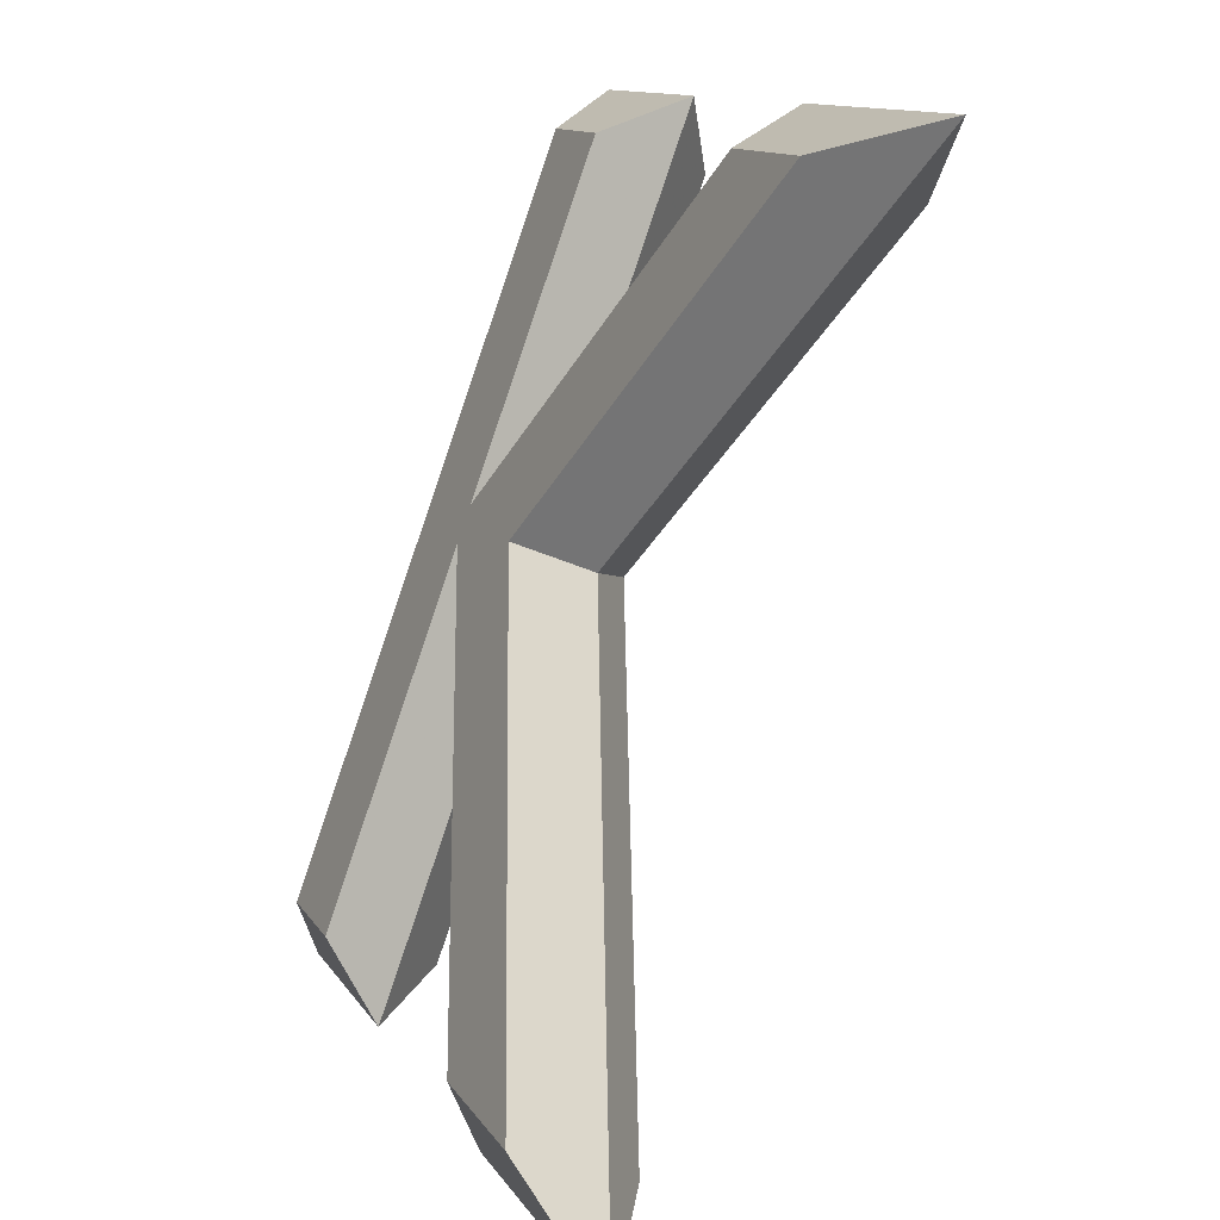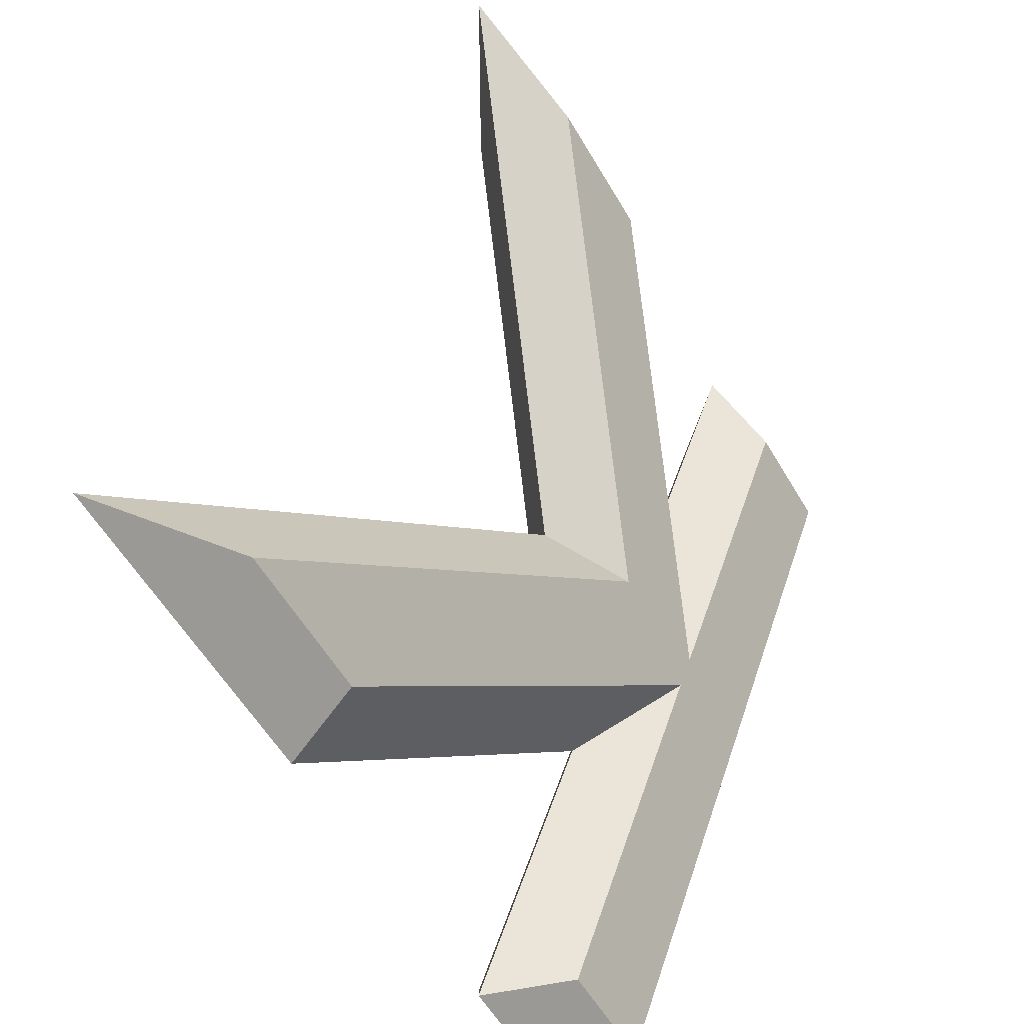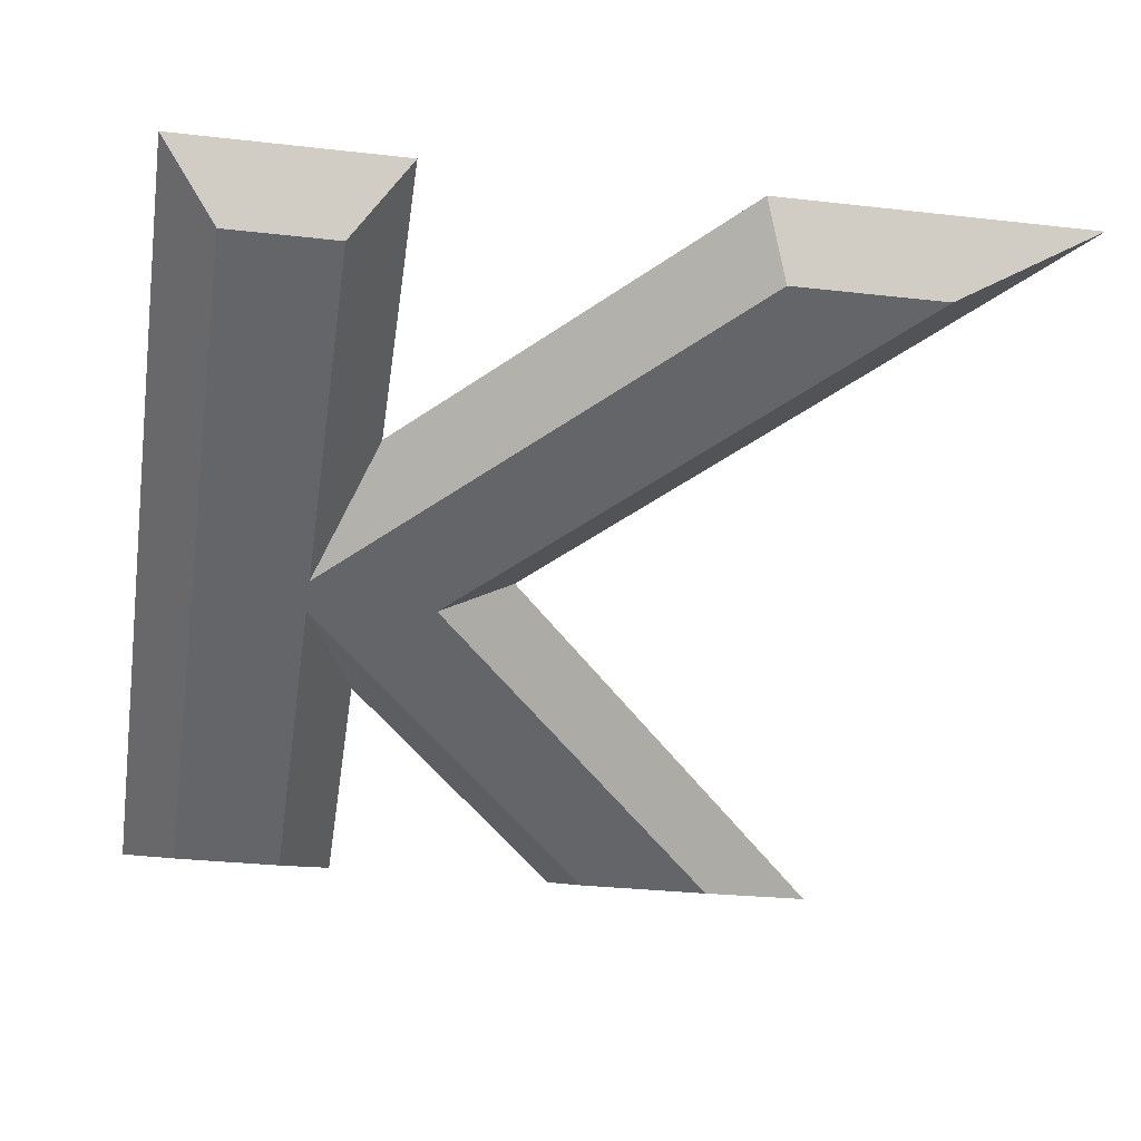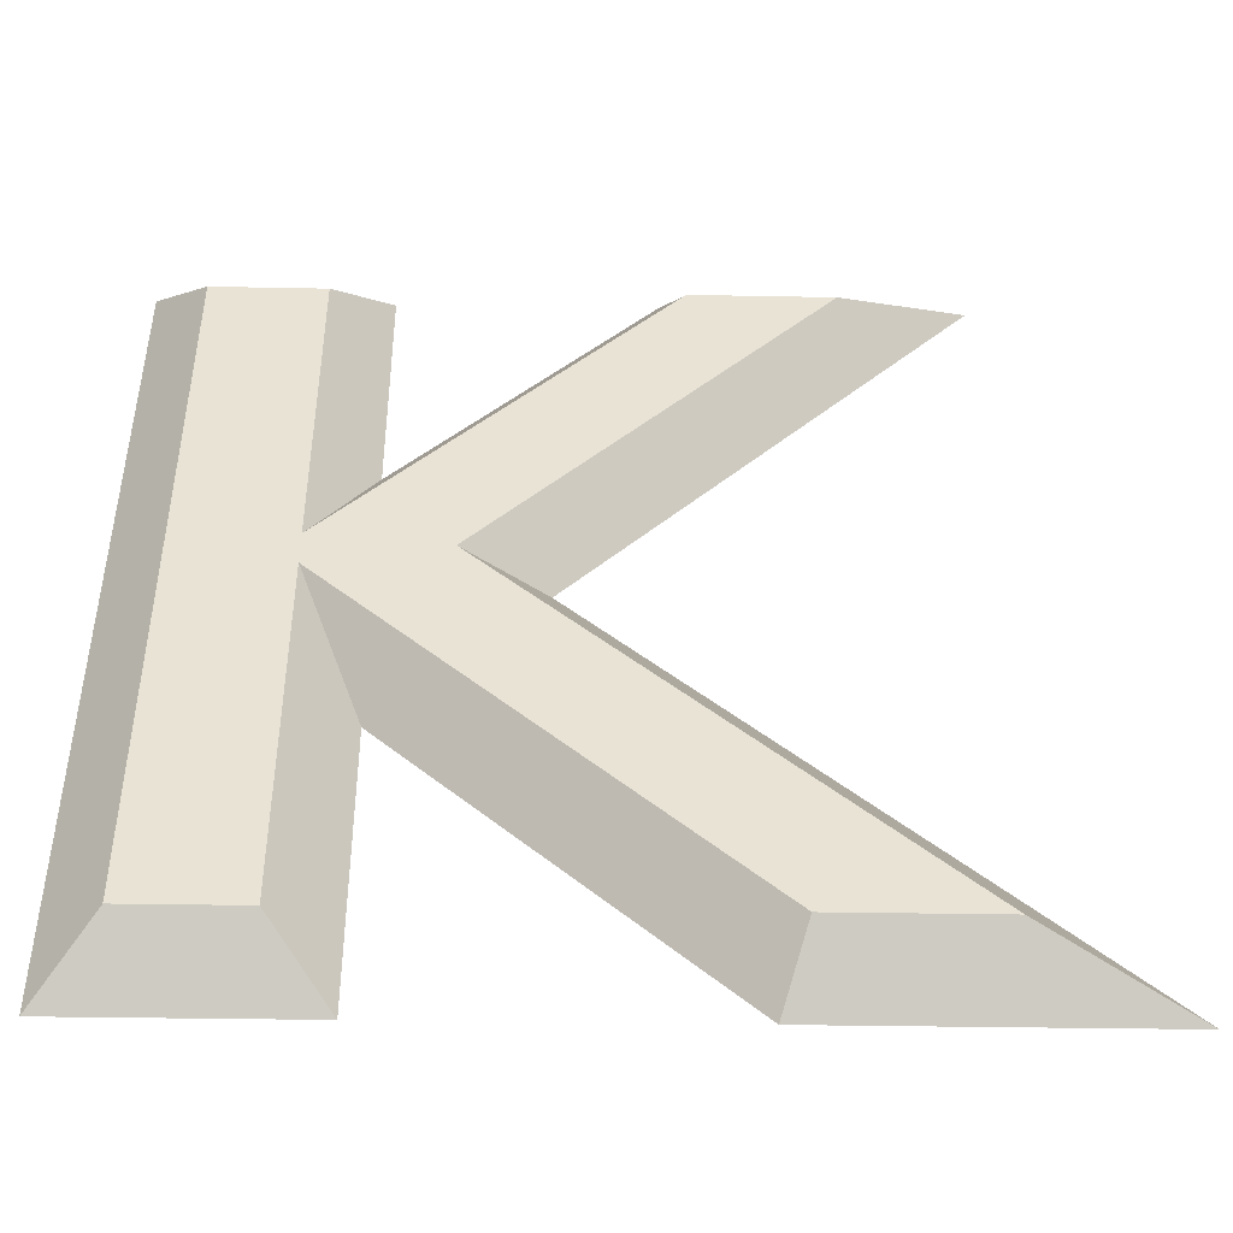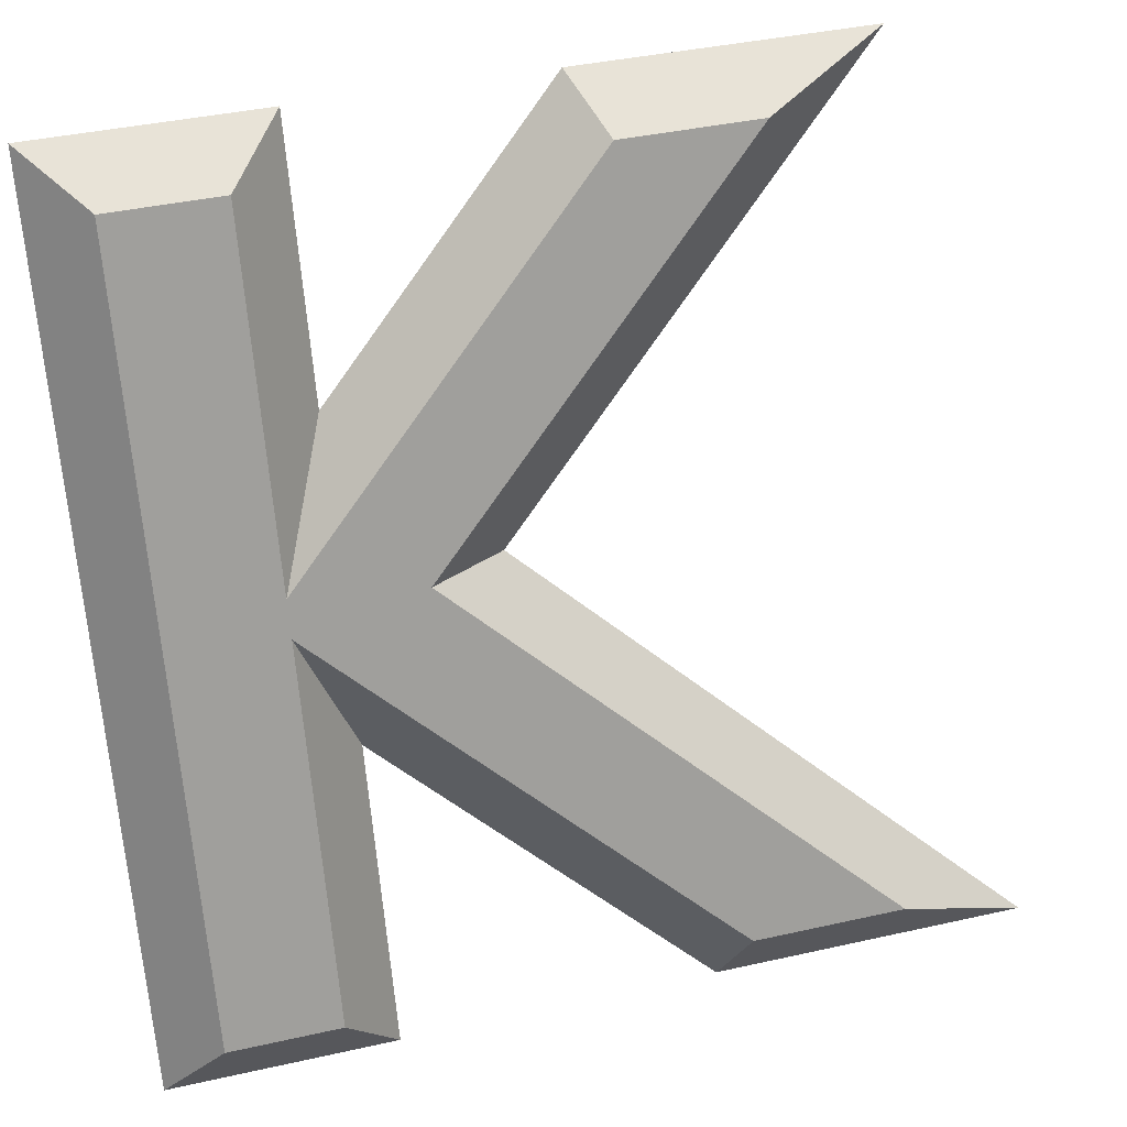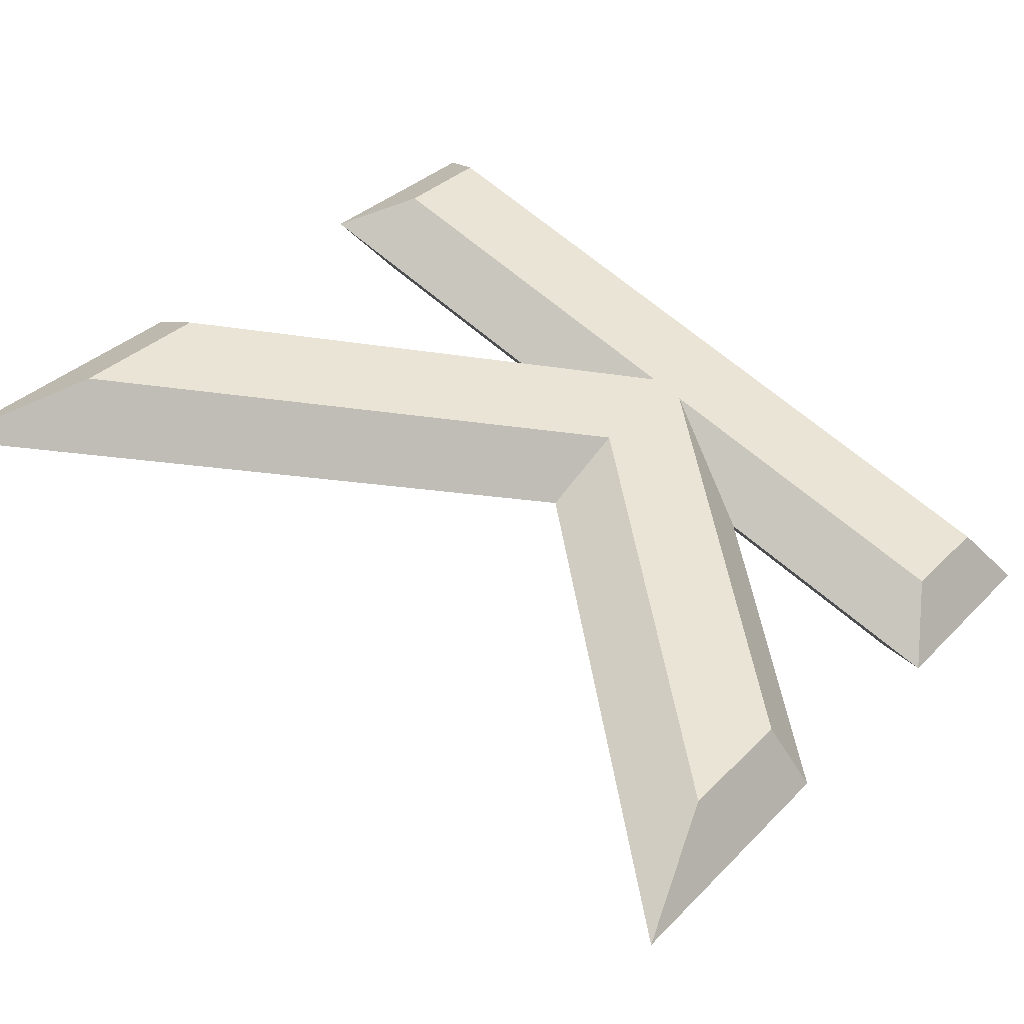
<metadata>
{"format":"obj","ext":"obj","renderer":"f3d","projection":"perspective","resolution":1024,"background":"white","views":[{"elev":11.6,"azim":70.3,"up":"+Y"},{"elev":-56.4,"azim":119.9,"up":"+Y"},{"elev":-31.5,"azim":-9.1,"up":"+Z"},{"elev":-29.3,"azim":-1.7,"up":"+Y"},{"elev":39.2,"azim":-15.7,"up":"+Y"},{"elev":33.8,"azim":126.9,"up":"+Z"}]}
</metadata>
<code>
o Text
v 0.17 0.0171 0.04698
v -0.177 0.3338 -0.06828
v -0.177 0.0171 0.04698
v -0.275 0.0171 0.04698
v -0.275 0.658 -0.1863
v -0.177 0.658 -0.1863
v -0.177 0.3648 -0.07956
v 0.11 0.658 -0.1863
v 0.232 0.658 -0.1863
v -0.065 0.3545 -0.0758
v 0.305 0.0171 0.04698
v 0.17 -0.0171 -0.04698
v -0.177 0.2996 -0.1622
v -0.177 -0.0171 -0.04698
v -0.275 -0.0171 -0.04698
v -0.275 0.6238 -0.2802
v -0.177 0.6238 -0.2802
v -0.177 0.3306 -0.1735
v 0.11 0.6238 -0.2802
v 0.232 0.6238 -0.2802
v -0.065 0.3202 -0.1698
v 0.305 -0.0171 -0.04698
v 0.17 -0.0171 -0.04698
v 0.1497 -0.04698 0.0171
v -0.177 0.2996 -0.1622
v -0.127 0.2056 -0.07481
v -0.177 -0.0171 -0.04698
v -0.127 -0.04698 0.0171
v -0.275 -0.0171 -0.04698
v -0.325 -0.04698 0.0171
v -0.275 0.6238 -0.2802
v -0.325 0.6879 -0.2504
v -0.177 0.6238 -0.2802
v -0.127 0.6879 -0.2504
v -0.177 0.3306 -0.1735
v -0.127 0.4682 -0.1704
v 0.11 0.6238 -0.2802
v 0.08806 0.6879 -0.2504
v 0.232 0.6238 -0.2802
v 0.3459 0.6879 -0.2504
v -0.065 0.3202 -0.1698
v 0.004753 0.3392 -0.1235
v 0.305 -0.0171 -0.04698
v 0.4283 -0.04698 0.0171
v 0.1497 -0.04698 0.0171
v 0.17 0.0171 0.04698
v -0.127 0.2056 -0.07481
v -0.177 0.3338 -0.06828
v -0.127 -0.04698 0.0171
v -0.177 0.0171 0.04698
v -0.325 -0.04698 0.0171
v -0.275 0.0171 0.04698
v -0.325 0.6879 -0.2504
v -0.275 0.658 -0.1863
v -0.127 0.6879 -0.2504
v -0.177 0.658 -0.1863
v -0.127 0.4682 -0.1704
v -0.177 0.3648 -0.07956
v 0.08806 0.6879 -0.2504
v 0.11 0.658 -0.1863
v 0.3459 0.6879 -0.2504
v 0.232 0.658 -0.1863
v 0.004753 0.3392 -0.1235
v -0.065 0.3545 -0.0758
v 0.4283 -0.04698 0.0171
v 0.305 0.0171 0.04698
f 4 6 5
f 4 7 6
f 7 9 8
f 7 10 9
f 4 2 7
f 2 10 7
f 2 11 10
f 4 3 2
f 1 11 2
f 17 15 16
f 18 15 17
f 20 18 19
f 21 18 20
f 13 15 18
f 21 13 18
f 22 13 21
f 14 15 13
f 22 12 13
f 24 26 25 23
f 26 28 27 25
f 28 30 29 27
f 30 32 31 29
f 32 34 33 31
f 34 36 35 33
f 36 38 37 35
f 38 40 39 37
f 40 42 41 39
f 42 44 43 41
f 44 24 23 43
f 46 48 47 45
f 48 50 49 47
f 50 52 51 49
f 52 54 53 51
f 54 56 55 53
f 56 58 57 55
f 58 60 59 57
f 60 62 61 59
f 62 64 63 61
f 64 66 65 63
f 66 46 45 65

</code>
